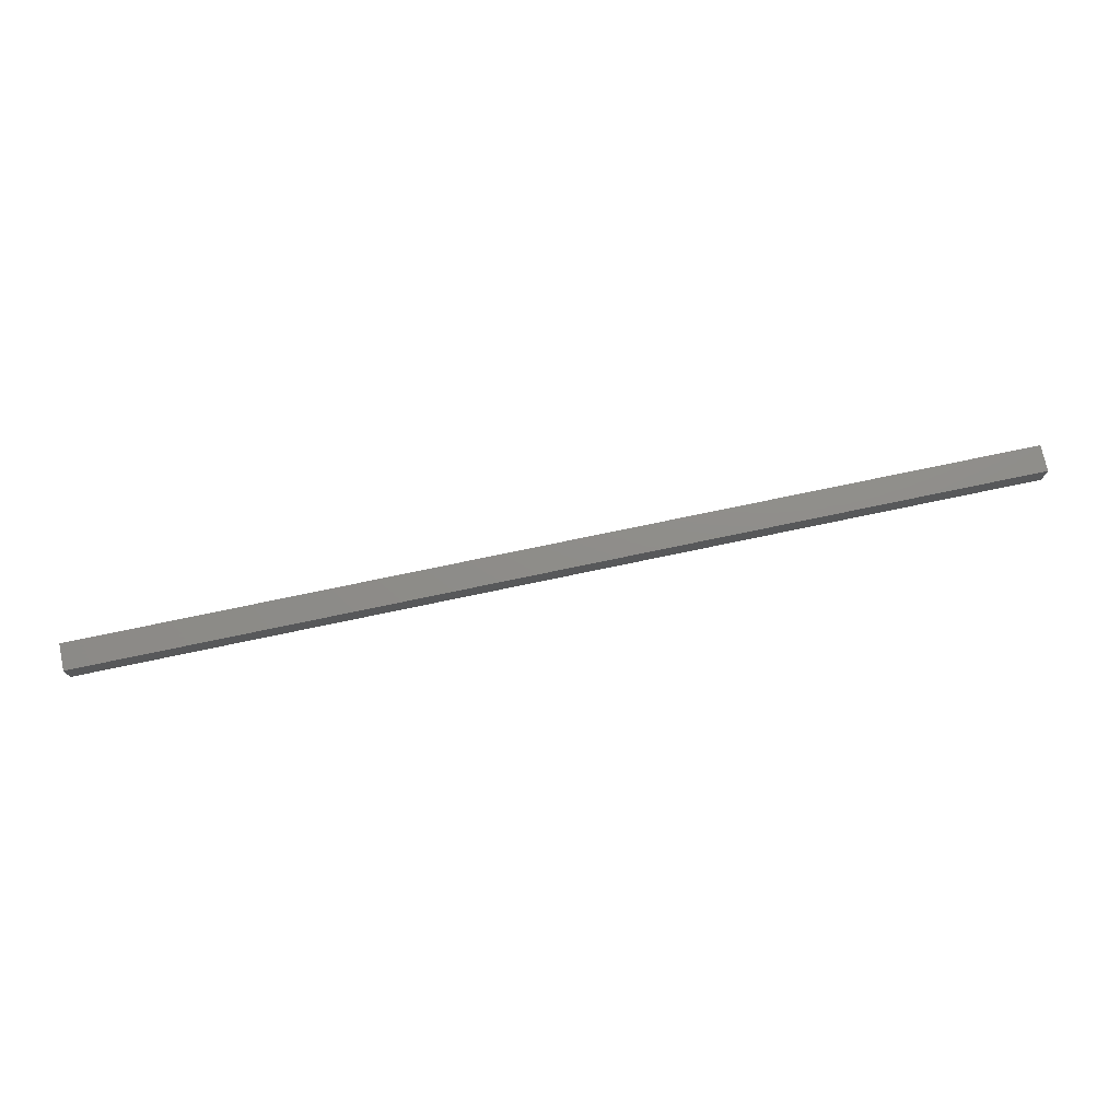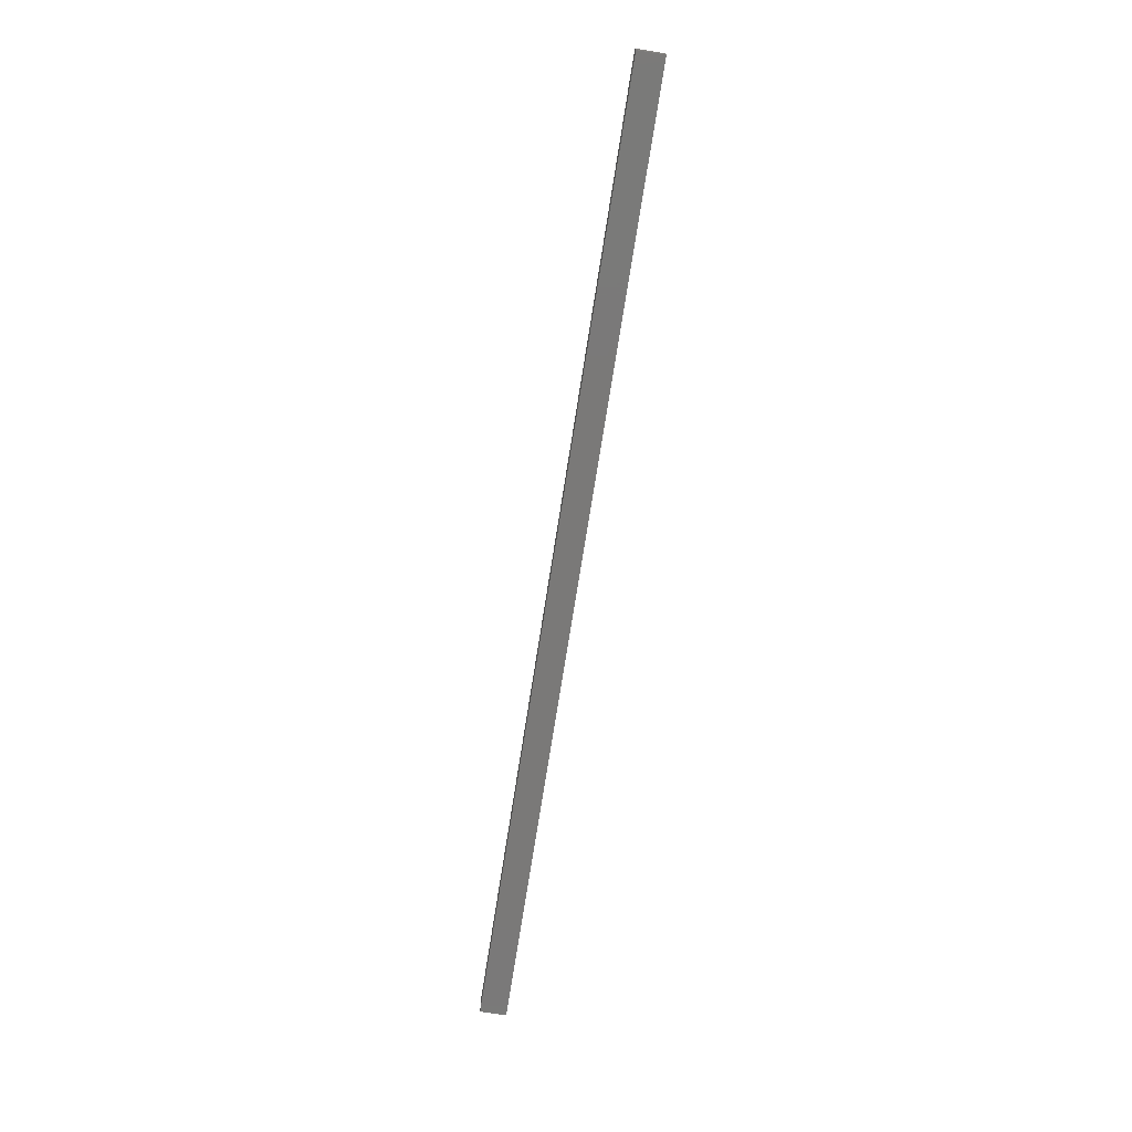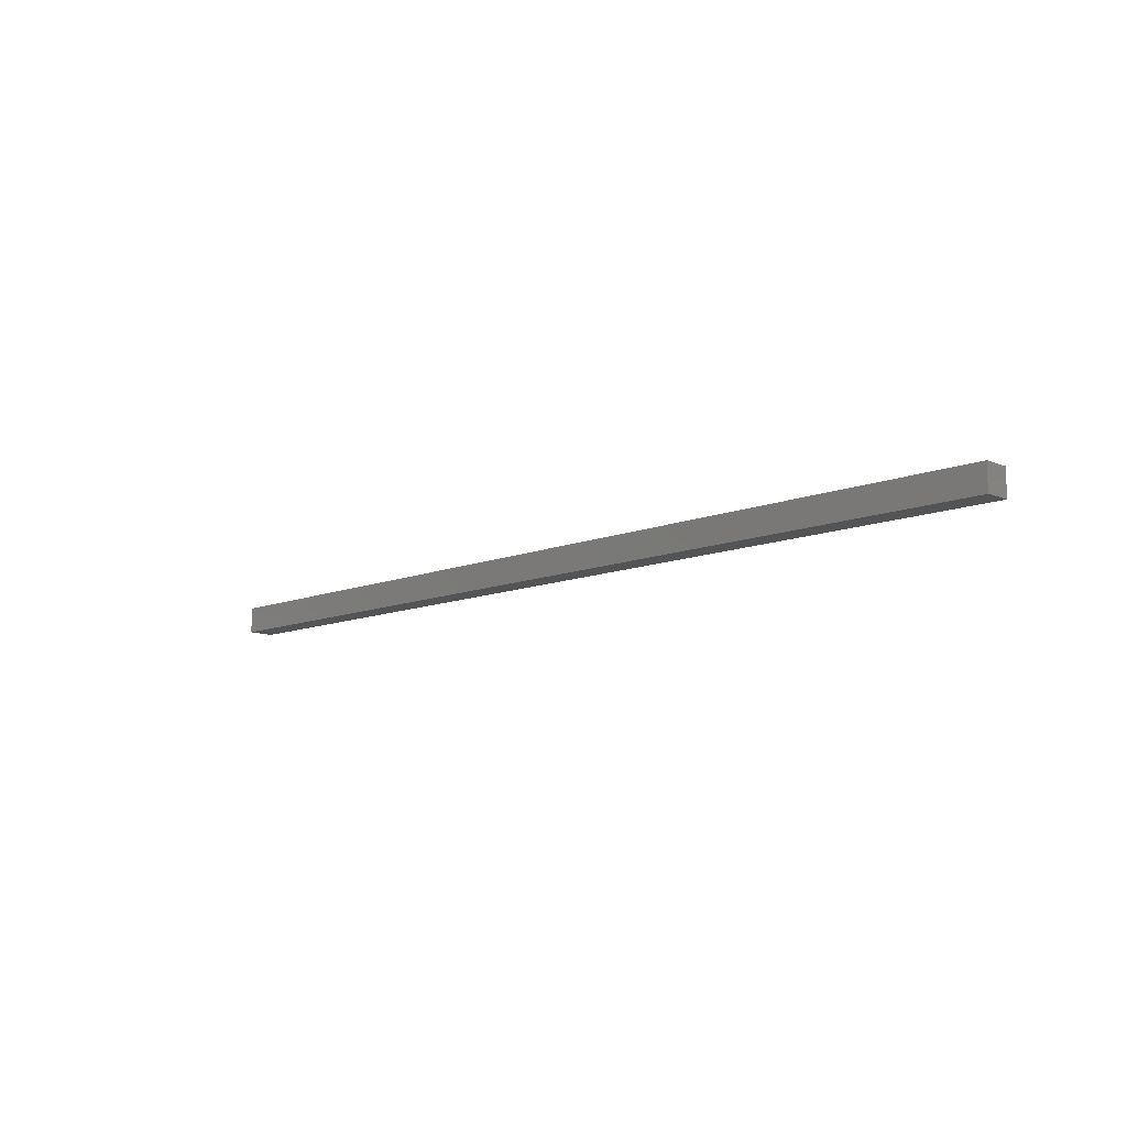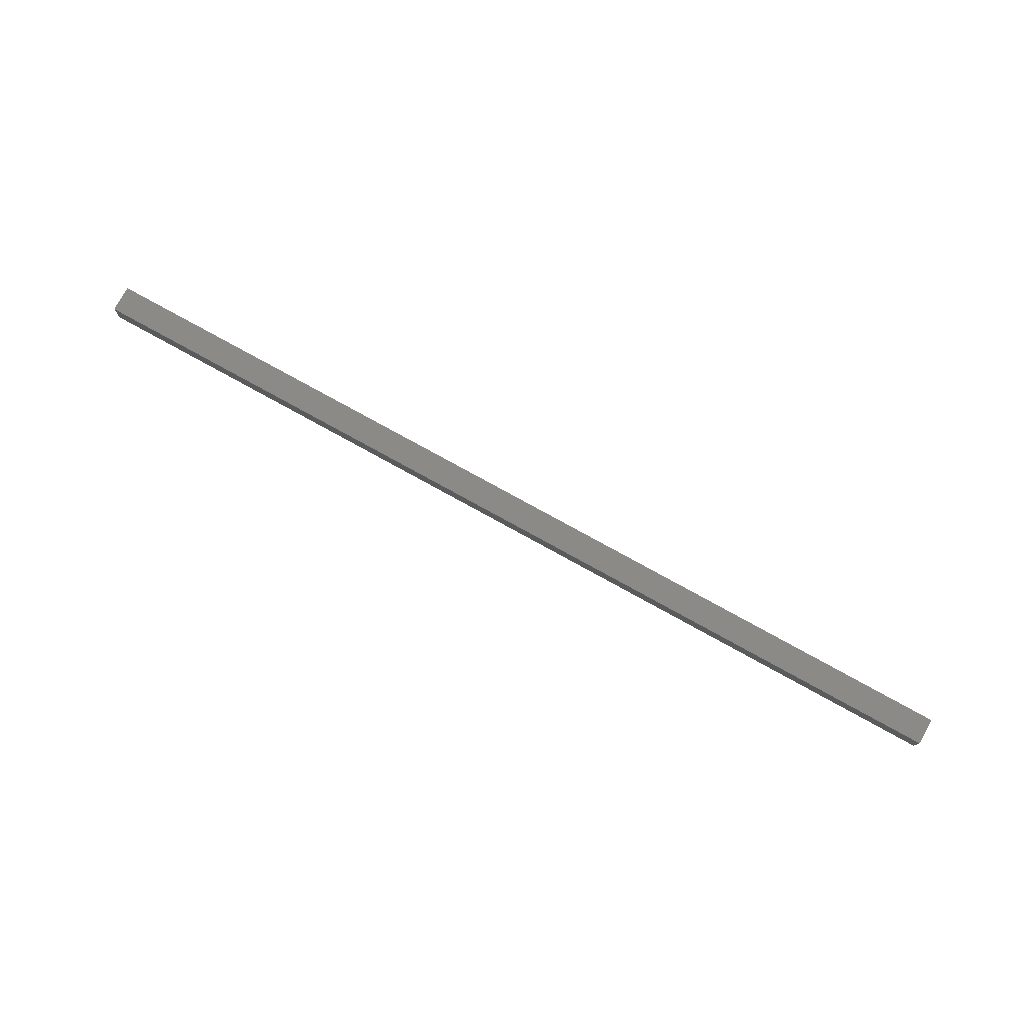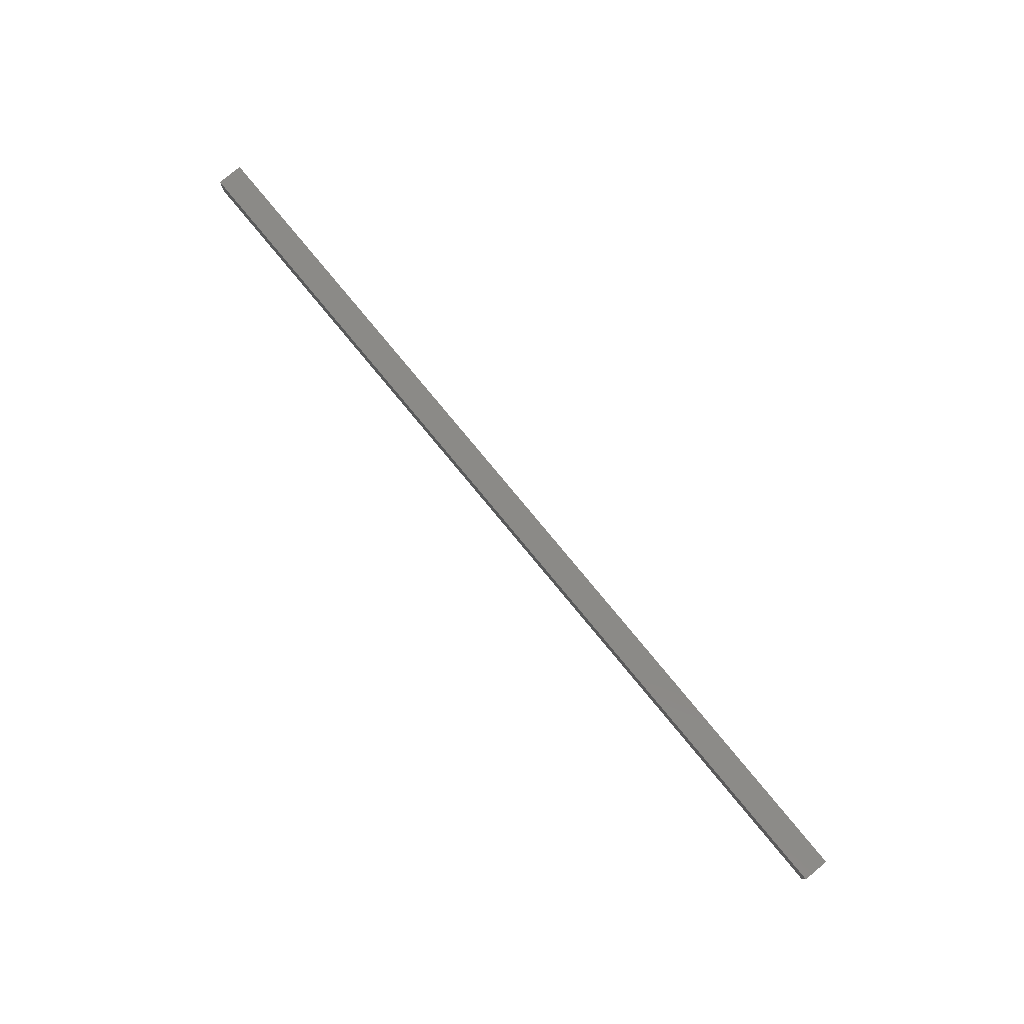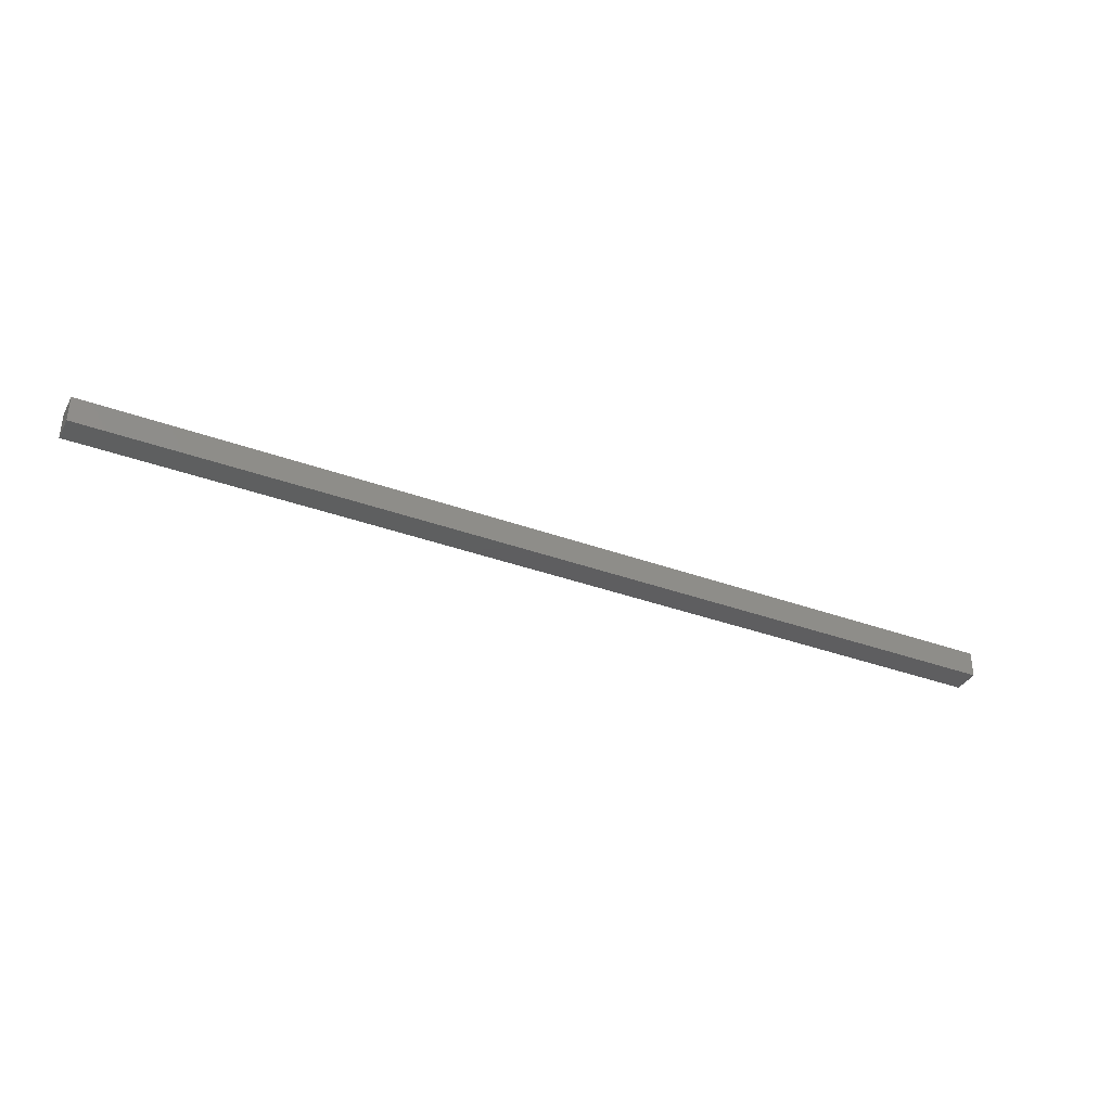
<metadata>
{"format":"stl","ext":"stl","renderer":"f3d","projection":"perspective","resolution":1024,"background":"white","views":[{"elev":74.1,"azim":168.1,"up":"+Y"},{"elev":-72.4,"azim":-98.9,"up":"+Z"},{"elev":-11.2,"azim":44.8,"up":"+Z"},{"elev":77.3,"azim":28.9,"up":"+Y"},{"elev":79.3,"azim":50.4,"up":"+Y"},{"elev":-36.0,"azim":154.4,"up":"+Y"}]}
</metadata>
<code>
# stl→obj: 8 verts, 12 faces
v 0 10 10
v 355.6 0 10
v 355.6 10 10
v 0 0 10
v 0 0 0
v 355.6 10 0
v 355.6 0 0
v 0 10 0
f 1 2 3
f 2 1 4
f 5 6 7
f 6 5 8
f 5 2 4
f 2 5 7
f 2 6 3
f 6 2 7
f 6 1 3
f 1 6 8
f 5 1 8
f 1 5 4

</code>
